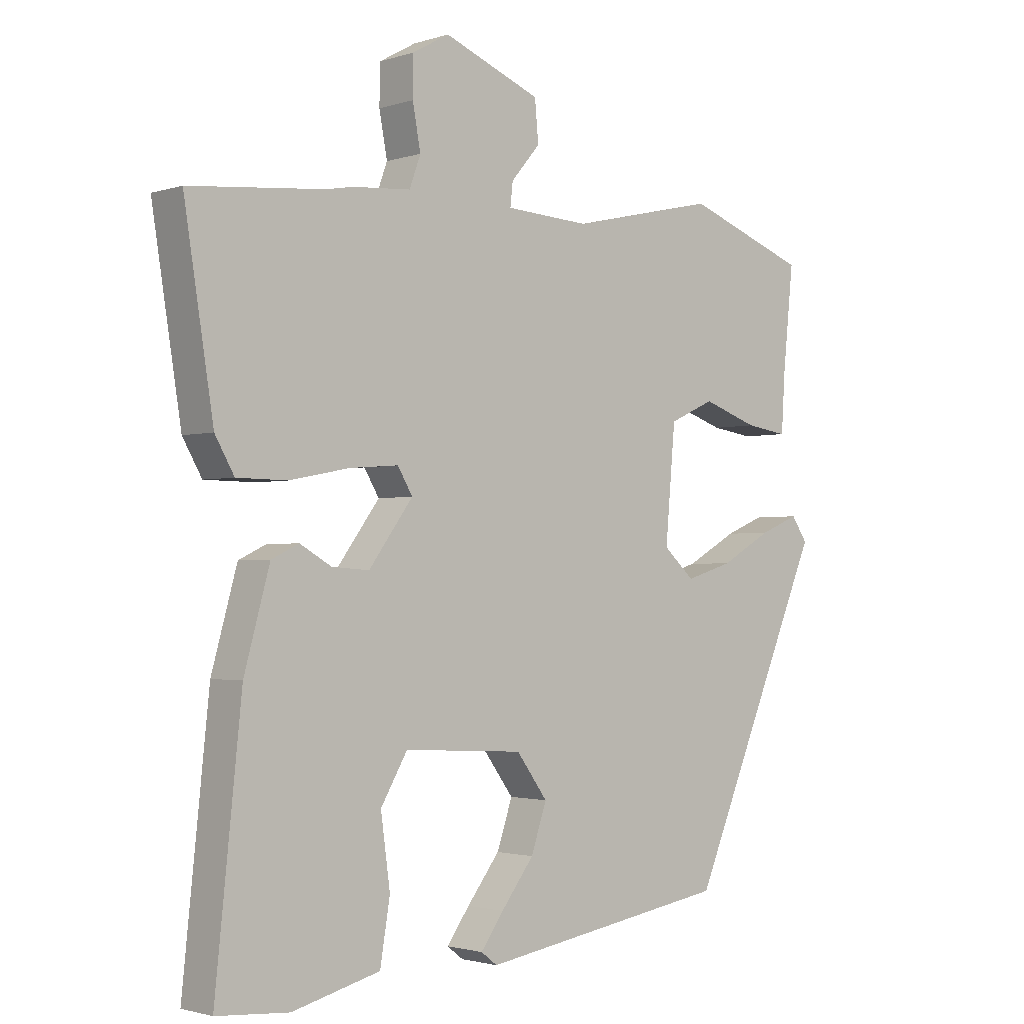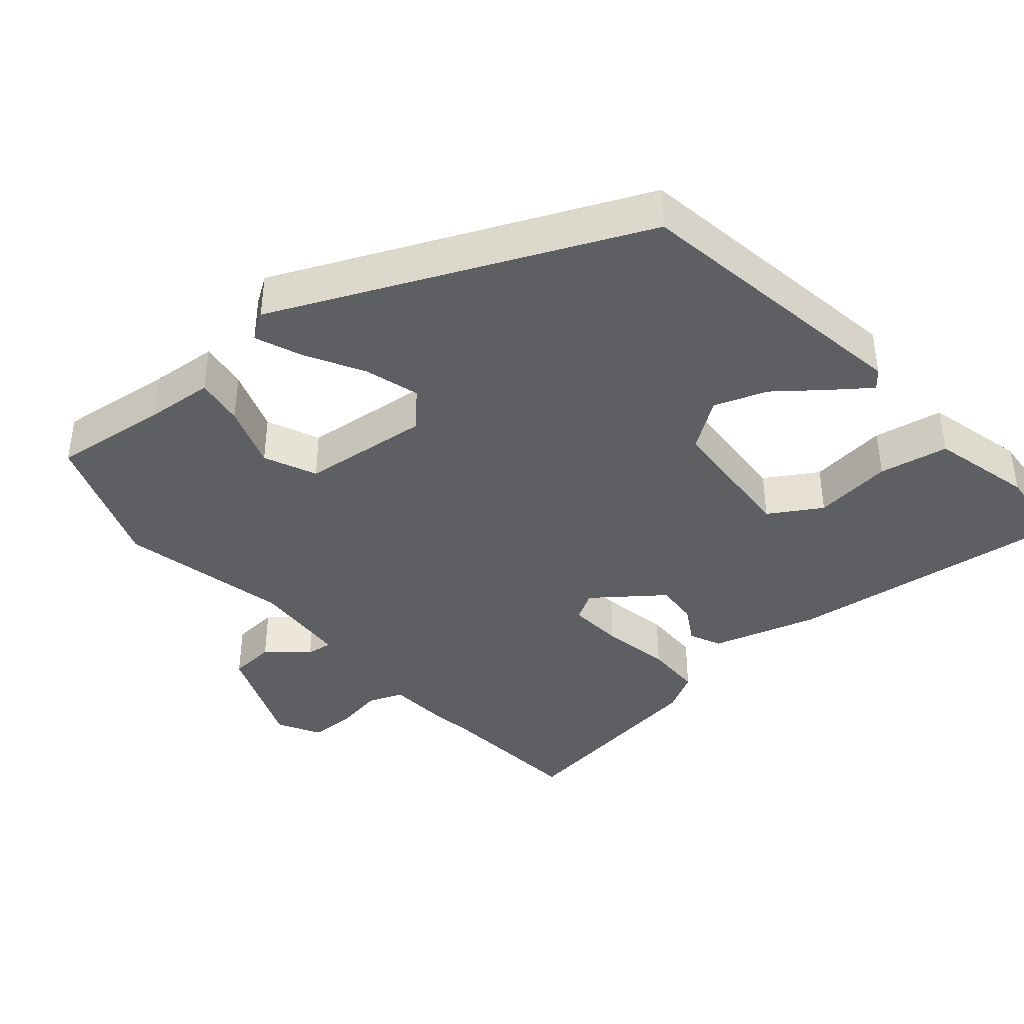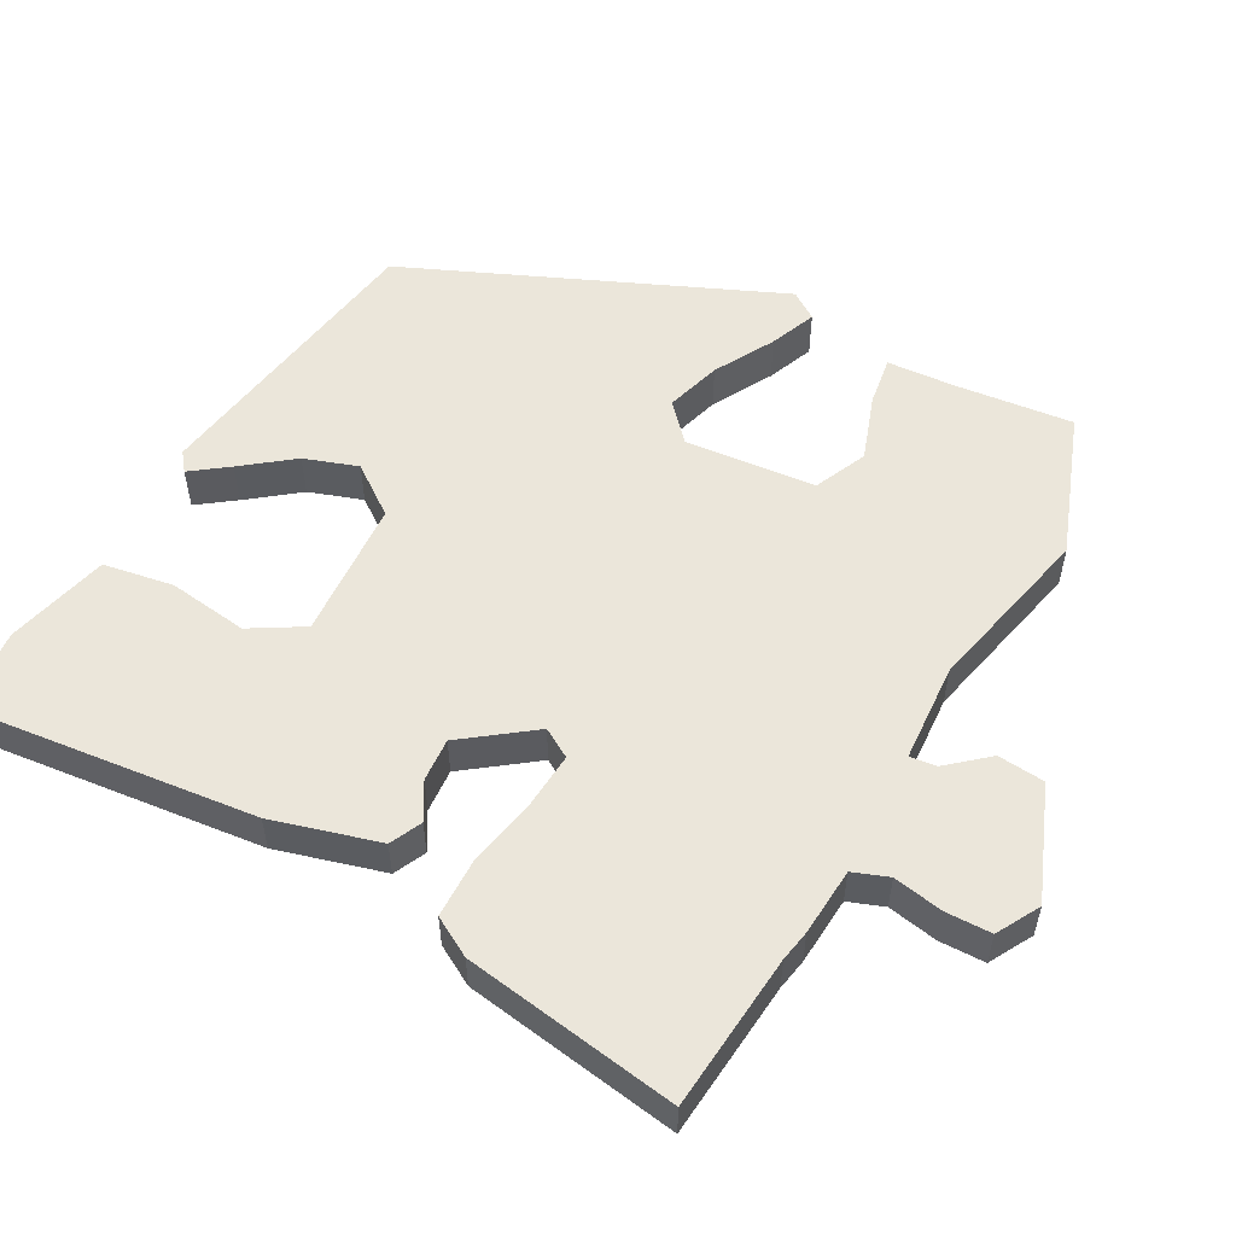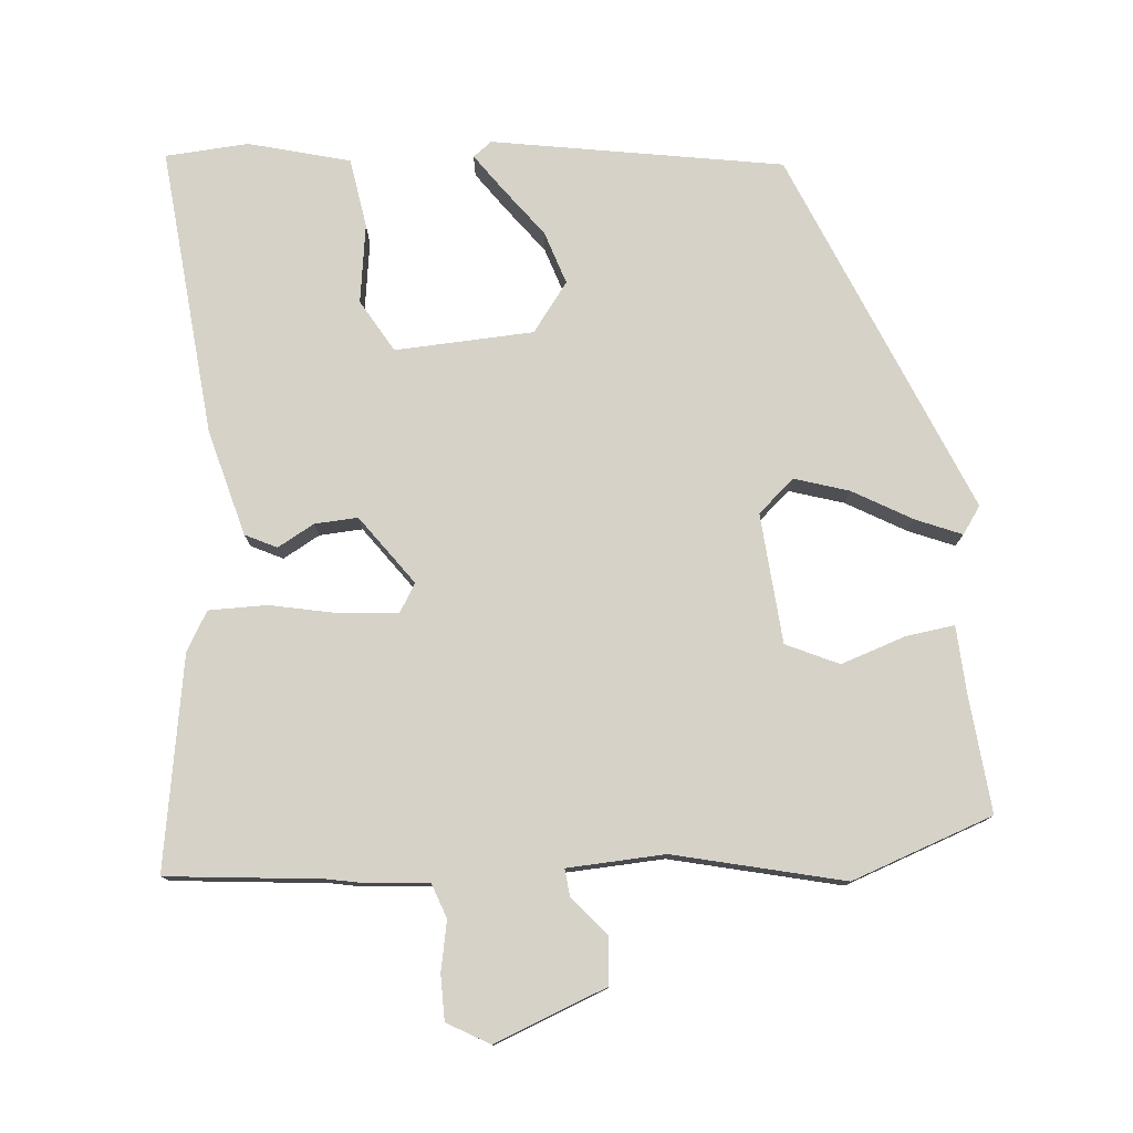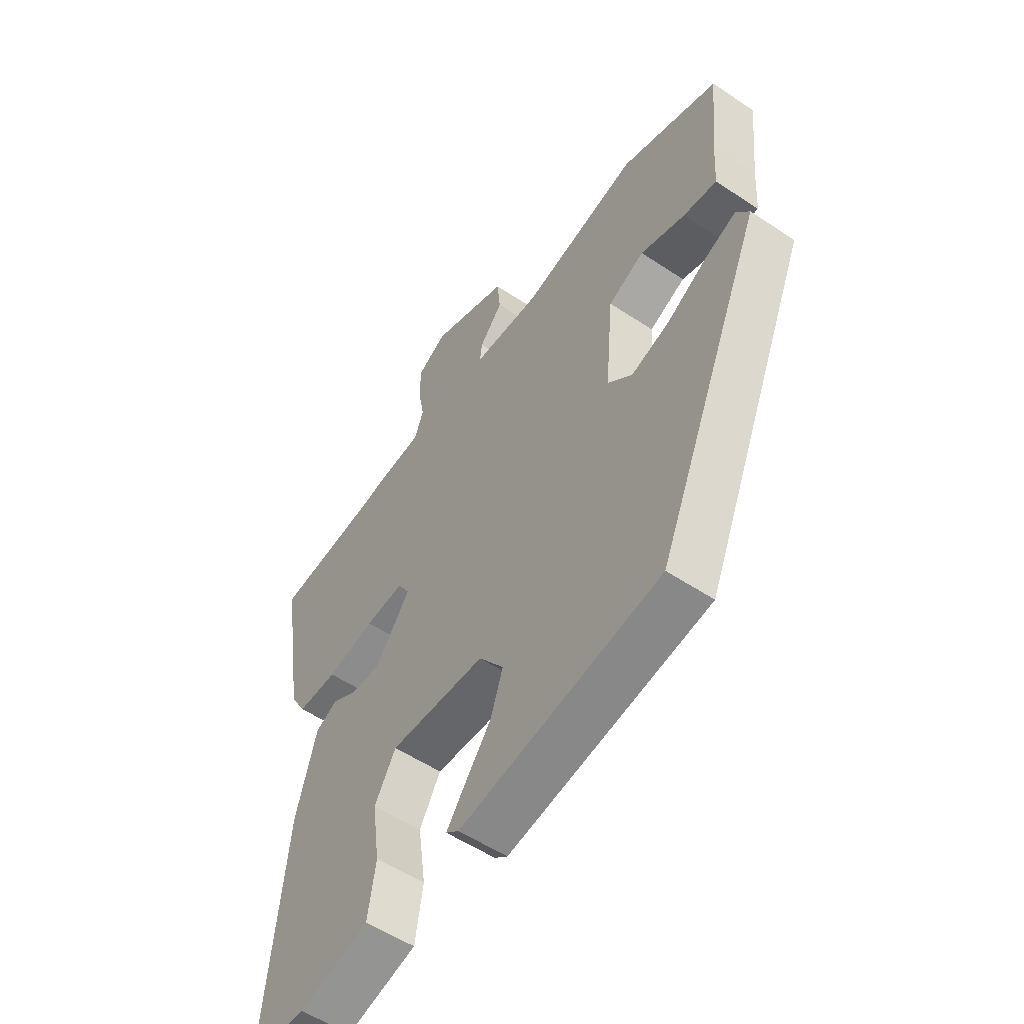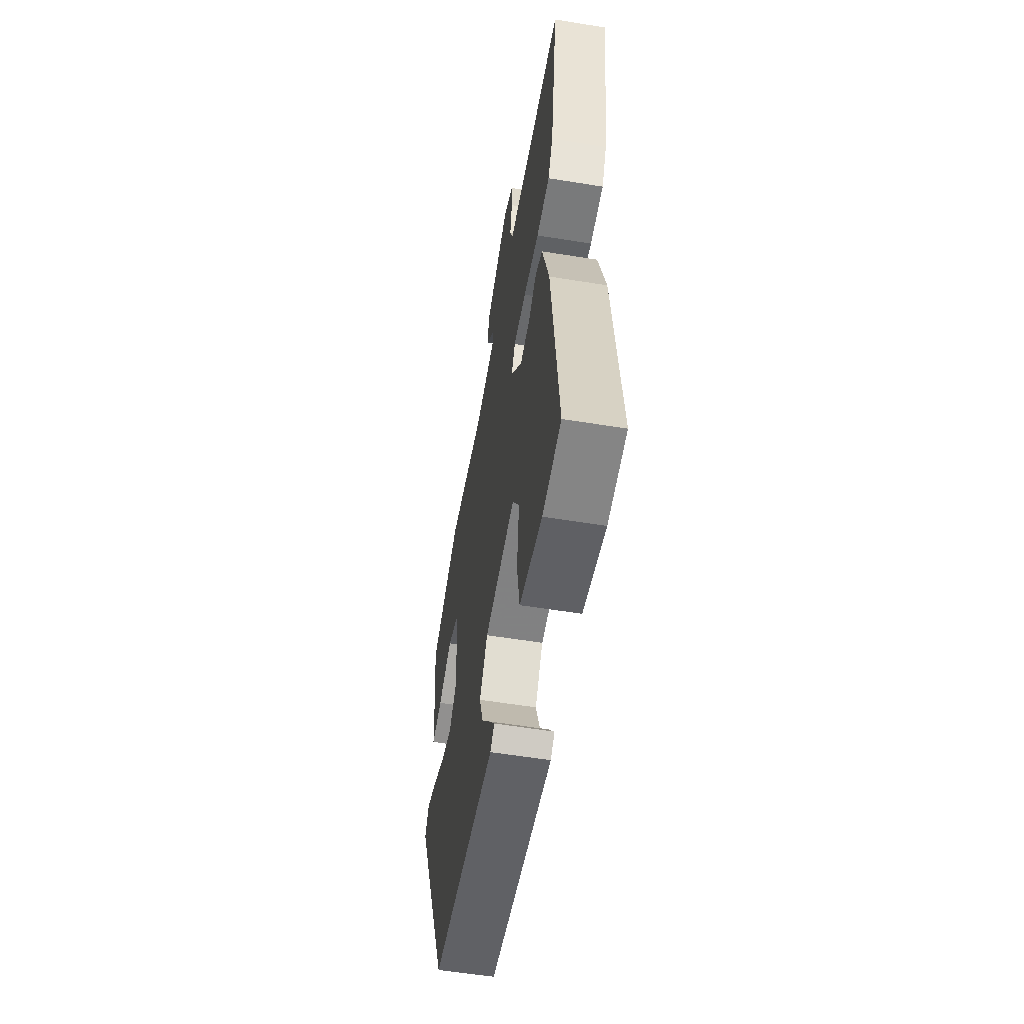
<metadata>
{"format":"obj","ext":"obj","renderer":"f3d","projection":"perspective","resolution":1024,"background":"white","views":[{"elev":-1.9,"azim":-41.7,"up":"+Z"},{"elev":-39.8,"azim":129.9,"up":"+Y"},{"elev":54.7,"azim":-61.5,"up":"+Y"},{"elev":77.9,"azim":-4.4,"up":"+Y"},{"elev":-54.8,"azim":54.8,"up":"+Z"},{"elev":-57.3,"azim":-99.6,"up":"+Z"}]}
</metadata>
<code>
v 0.32 0.07 -0.43
v -0.084 0.07 -0.495
v -0.11 0.07 -0.475
v -0.073 0.07 -0.424
v -0.02 0.07 -0.355
v 0.005 0.07 -0.281
v -0.045 0.07 -0.213
v -0.238 0.07 -0.202
v -0.281 0.07 -0.275
v -0.266 0.07 -0.385
v -0.282 0.07 -0.482
v -0.423 0.07 -0.518
v -0.539 0.07 -0.509
v -0.497 0.07 -0.106
v -0.456 0.07 0.042
v -0.412 0.07 0.063
v -0.361 0.07 0.034
v -0.301 0.07 0.03
v -0.23 0.07 0.126
v -0.254 0.07 0.166
v -0.332 0.07 0.16
v -0.429 0.07 0.141
v -0.51 0.07 0.142
v -0.541 0.07 0.196
v -0.588 0.07 0.492
v -0.372 0.07 0.512
v -0.329 0.07 0.52
v -0.235 0.07 0.527
v -0.217 0.07 0.576
v -0.23 0.07 0.645
v -0.229 0.07 0.708
v -0.17 0.07 0.741
v -0.014 0.07 0.679
v -0.008 0.07 0.614
v -0.055 0.07 0.559
v -0.059 0.07 0.522
v 0.077 0.07 0.514
v 0.313 0.07 0.568
v 0.51 0.07 0.496
v 0.493 0.07 0.333
v 0.487 0.07 0.239
v 0.419 0.07 0.249
v 0.329 0.07 0.28
v 0.256 0.07 0.247
v 0.24 0.07 0.066
v 0.29 0.07 0.021
v 0.366 0.07 0.044
v 0.448 0.07 0.09
v 0.512 0.07 0.116
v 0.538 0.07 0.078
v 0.32 0 -0.43
v -0.084 0 -0.495
v -0.11 0 -0.475
v -0.073 0 -0.424
v -0.02 0 -0.355
v 0.005 0 -0.281
v -0.045 0 -0.213
v -0.238 0 -0.202
v -0.281 0 -0.275
v -0.266 0 -0.385
v -0.282 0 -0.482
v -0.423 0 -0.518
v -0.539 0 -0.509
v -0.497 0 -0.106
v -0.456 0 0.042
v -0.412 0 0.063
v -0.361 0 0.034
v -0.301 0 0.03
v -0.23 0 0.126
v -0.254 0 0.166
v -0.332 0 0.16
v -0.429 0 0.141
v -0.51 0 0.142
v -0.541 0 0.196
v -0.588 0 0.492
v -0.372 0 0.512
v -0.329 0 0.52
v -0.235 0 0.527
v -0.217 0 0.576
v -0.23 0 0.645
v -0.229 0 0.708
v -0.17 0 0.741
v -0.014 0 0.679
v -0.008 0 0.614
v -0.055 0 0.559
v -0.059 0 0.522
v 0.077 0 0.514
v 0.313 0 0.568
v 0.51 0 0.496
v 0.493 0 0.333
v 0.487 0 0.239
v 0.419 0 0.249
v 0.329 0 0.28
v 0.256 0 0.247
v 0.24 0 0.066
v 0.29 0 0.021
v 0.366 0 0.044
v 0.448 0 0.09
v 0.512 0 0.116
v 0.538 0 0.078
f 47 48 49 50
f 46 47 50 1
f 45 46 1 2
f 44 45 2
f 40 41 42 43
f 38 39 40 43
f 37 38 43 44
f 36 37 44
f 32 33 34 35
f 32 35 36
f 29 30 31 32
f 29 32 36
f 28 29 36 44
f 26 27 28 44
f 21 22 23 24
f 20 21 24 25
f 14 15 16 17
f 14 17 18
f 13 14 18
f 12 13 18 19
f 9 10 11 12
f 2 3 4 5
f 44 2 5
f 44 5 6
f 20 25 26 44
f 19 20 44
f 19 44 6 7
f 9 12 19
f 8 9 19
f 7 8 19
f 100 99 98 97
f 51 100 97 96
f 52 51 96 95
f 52 95 94
f 93 92 91 90
f 93 90 89 88
f 94 93 88 87
f 94 87 86
f 85 84 83 82
f 86 85 82
f 82 81 80 79
f 86 82 79
f 94 86 79 78
f 94 78 77 76
f 74 73 72 71
f 75 74 71 70
f 67 66 65 64
f 68 67 64
f 68 64 63
f 69 68 63 62
f 62 61 60 59
f 55 54 53 52
f 55 52 94
f 56 55 94
f 94 76 75 70
f 94 70 69
f 57 56 94 69
f 69 62 59
f 69 59 58
f 69 58 57
f 1 51 52 2
f 2 52 53 3
f 3 53 54 4
f 4 54 55 5
f 5 55 56 6
f 6 56 57 7
f 7 57 58 8
f 8 58 59 9
f 9 59 60 10
f 10 60 61 11
f 11 61 62 12
f 12 62 63 13
f 13 63 64 14
f 14 64 65 15
f 15 65 66 16
f 16 66 67 17
f 17 67 68 18
f 18 68 69 19
f 19 69 70 20
f 20 70 71 21
f 21 71 72 22
f 22 72 73 23
f 23 73 74 24
f 24 74 75 25
f 25 75 76 26
f 26 76 77 27
f 27 77 78 28
f 28 78 79 29
f 29 79 80 30
f 30 80 81 31
f 31 81 82 32
f 32 82 83 33
f 33 83 84 34
f 34 84 85 35
f 35 85 86 36
f 36 86 87 37
f 37 87 88 38
f 38 88 89 39
f 39 89 90 40
f 40 90 91 41
f 41 91 92 42
f 42 92 93 43
f 43 93 94 44
f 44 94 95 45
f 45 95 96 46
f 46 96 97 47
f 47 97 98 48
f 48 98 99 49
f 49 99 100 50
f 50 100 51 1

</code>
